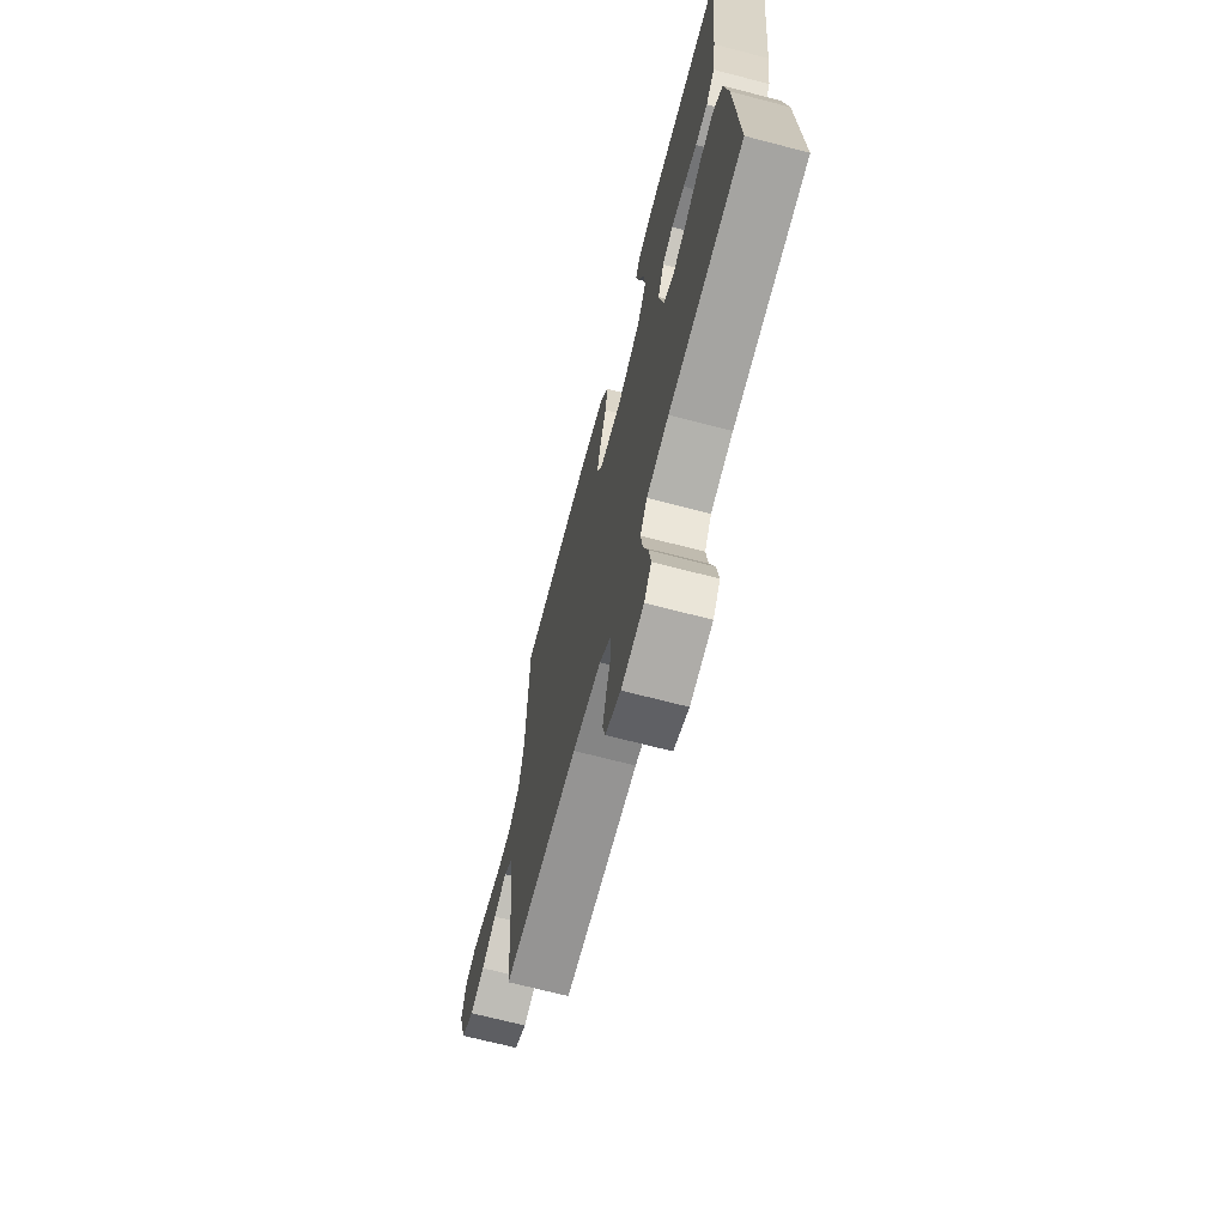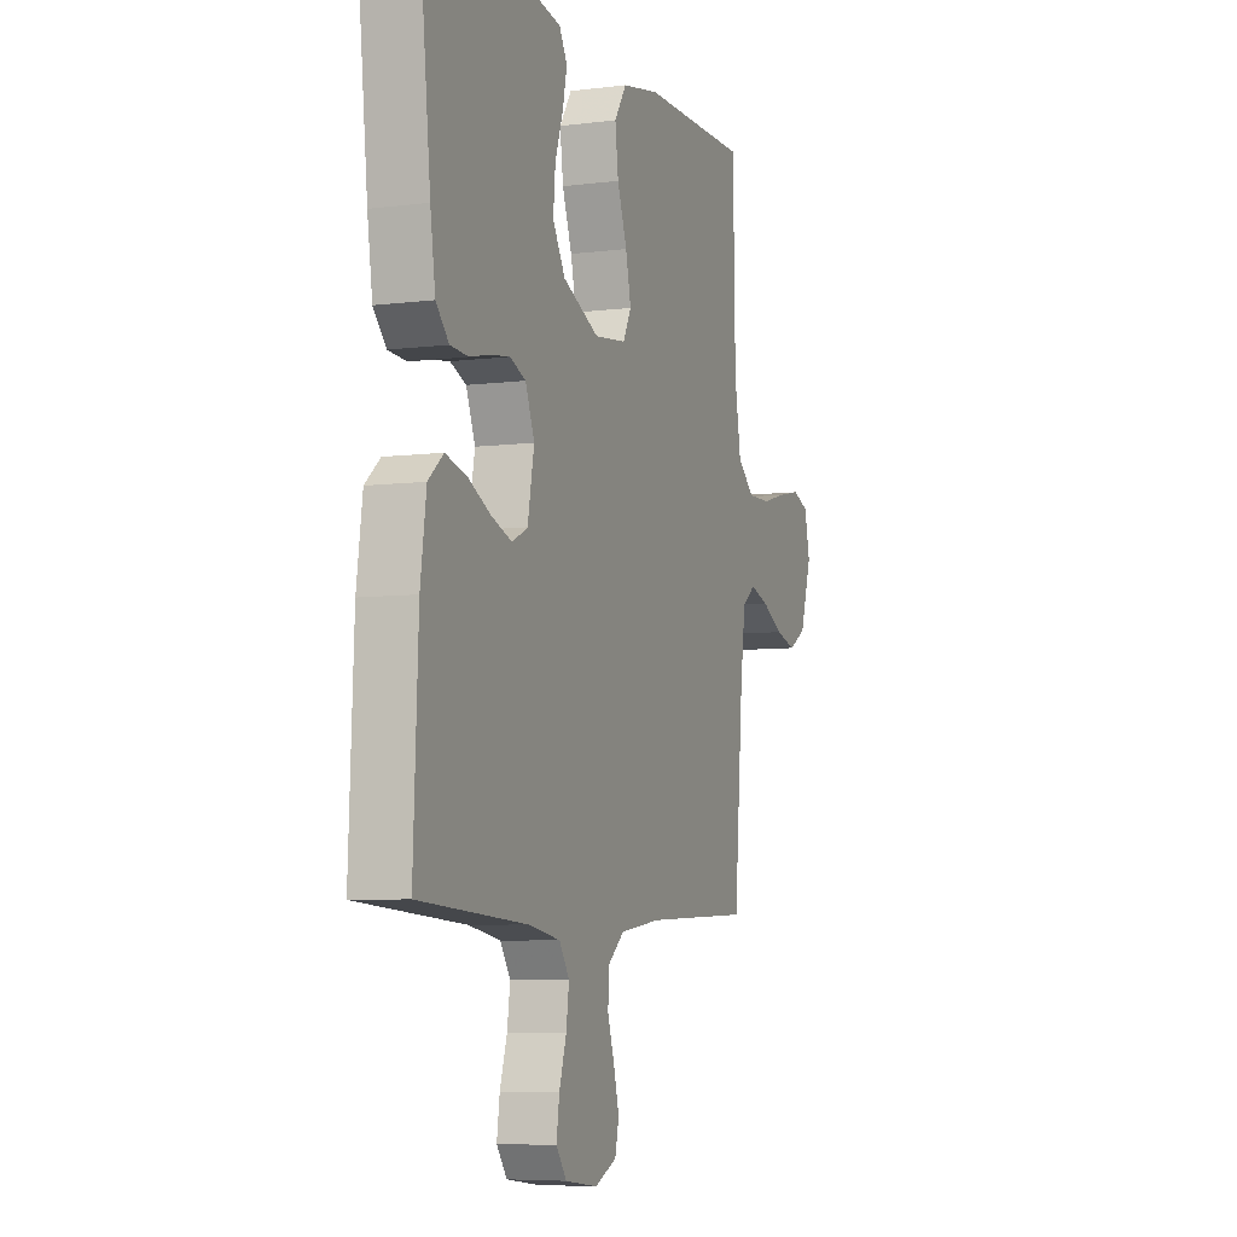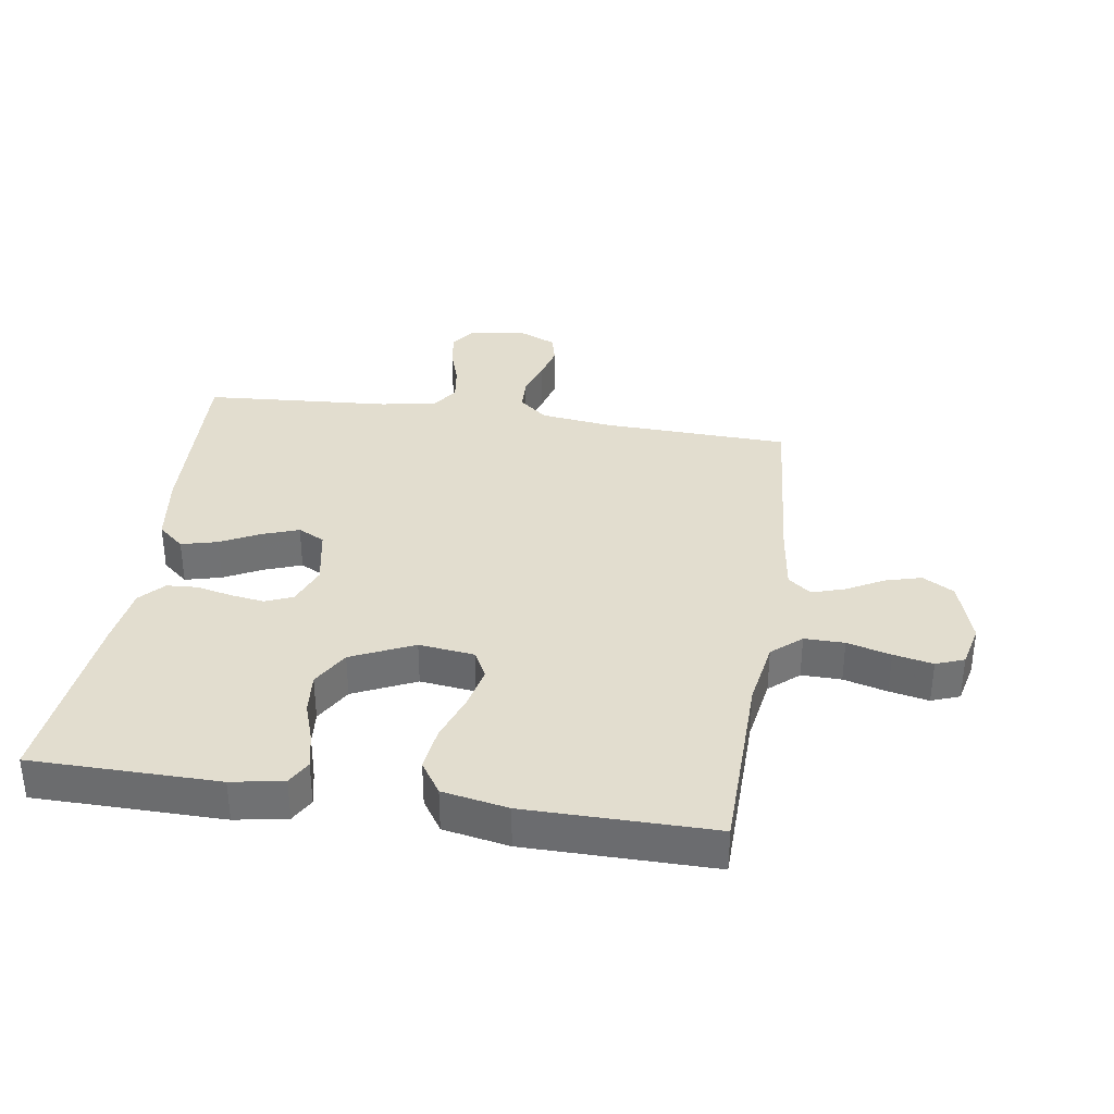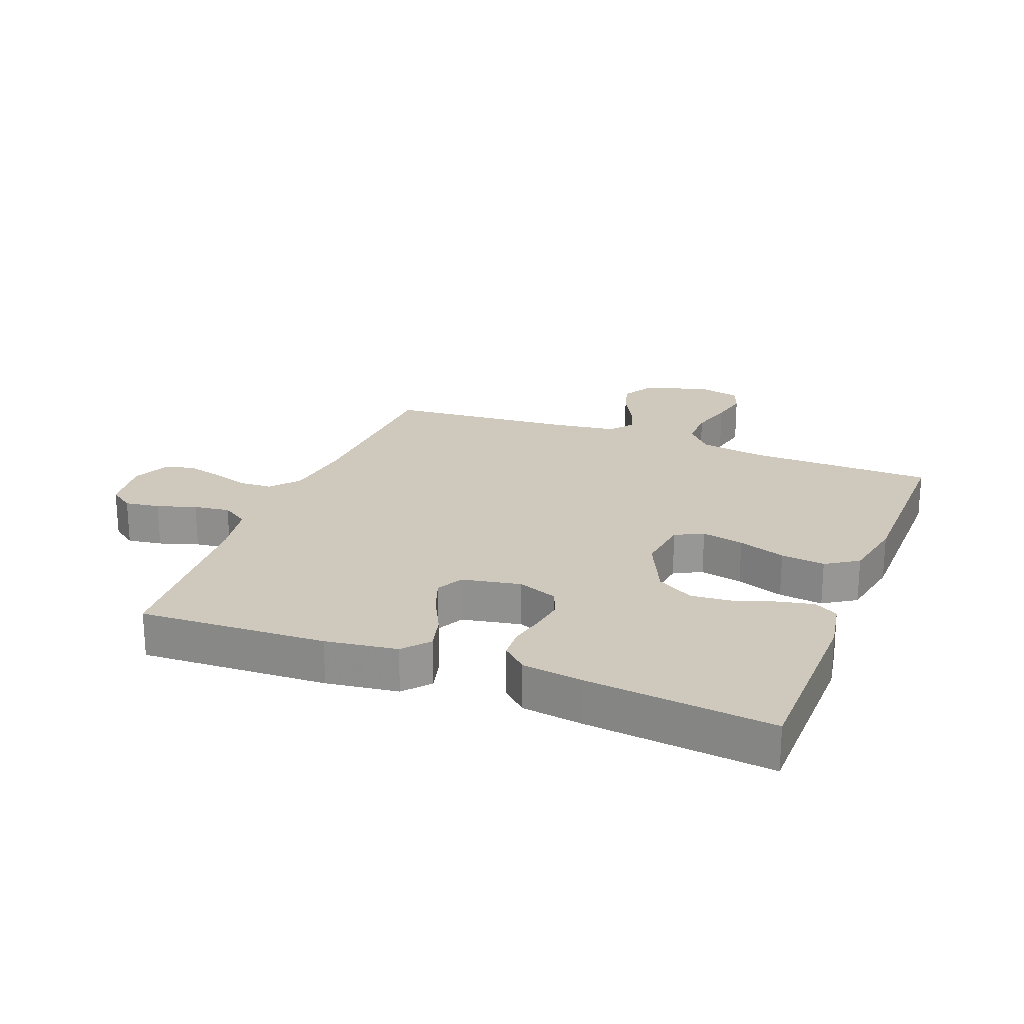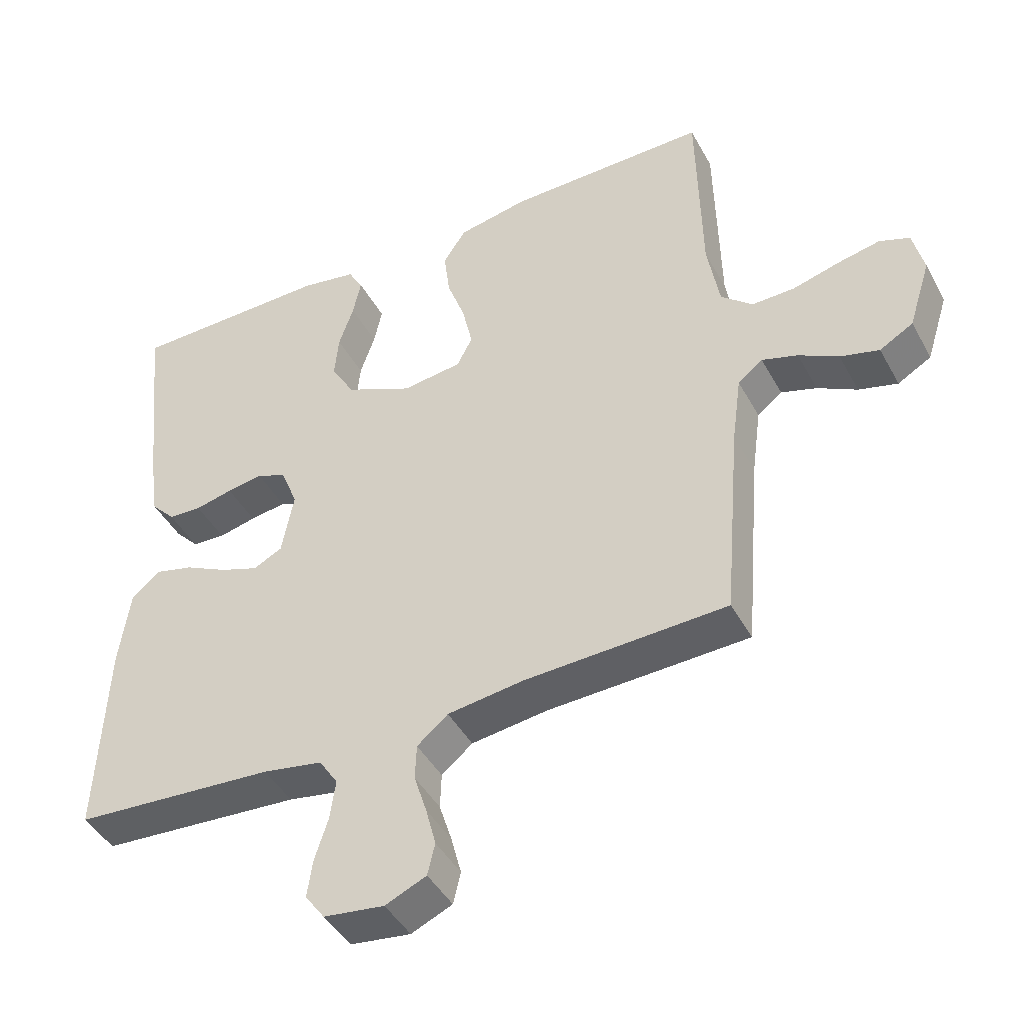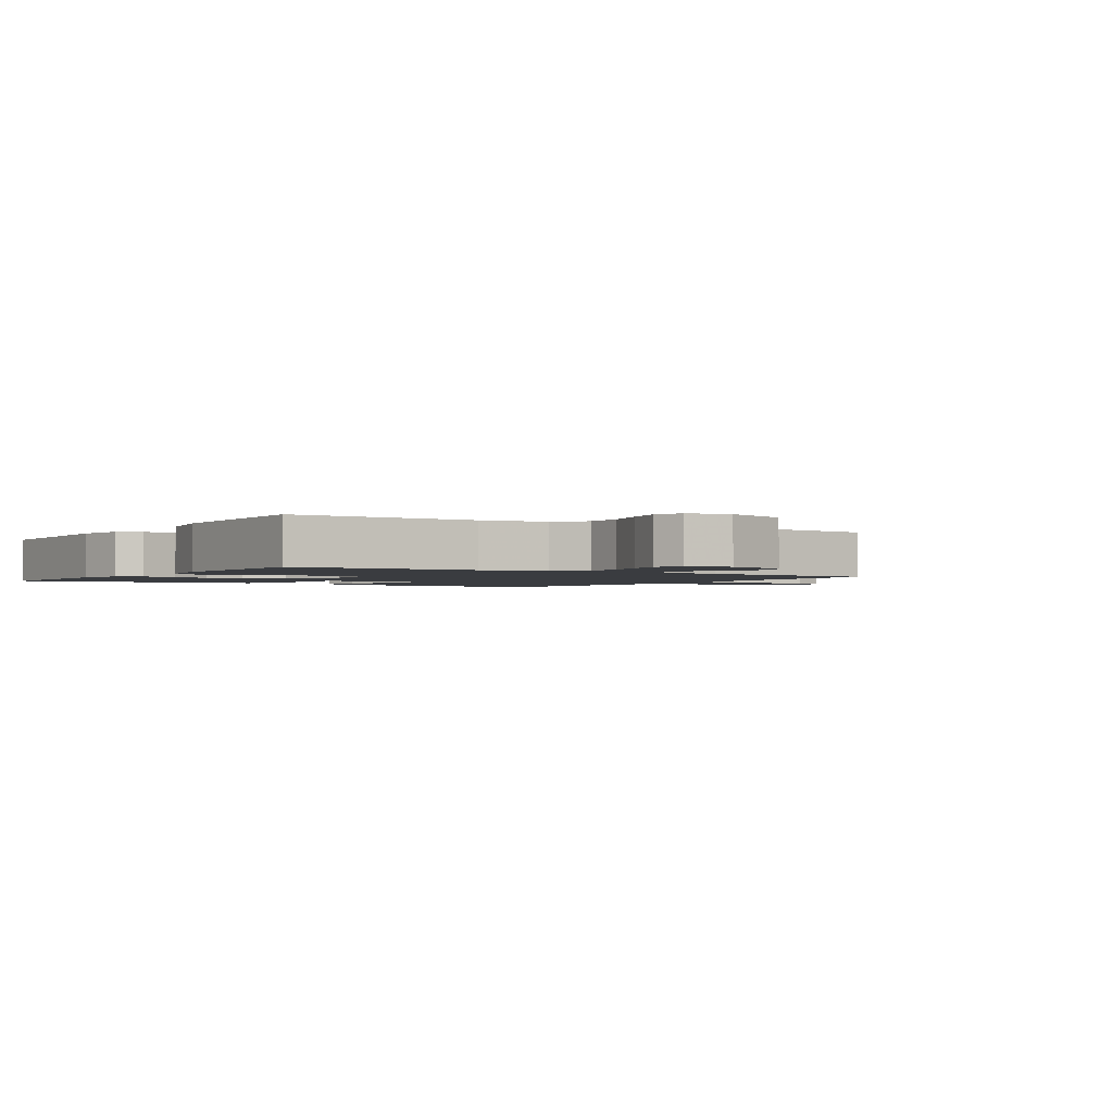
<metadata>
{"format":"obj","ext":"obj","renderer":"f3d","projection":"perspective","resolution":1024,"background":"white","views":[{"elev":-69.2,"azim":-104.6,"up":"+Z"},{"elev":-6.5,"azim":-69.4,"up":"+Z"},{"elev":35.0,"azim":8.6,"up":"+Y"},{"elev":22.3,"azim":-68.8,"up":"+Y"},{"elev":-44.2,"azim":27.1,"up":"+Z"},{"elev":-1.9,"azim":56.9,"up":"+Y"}]}
</metadata>
<code>
v -0.5 0.07 0.5
v -0.2 0.07 0.503
v -0.117 0.07 0.488
v -0.095 0.07 0.449
v -0.107 0.07 0.392
v -0.129 0.07 0.327
v -0.135 0.07 0.261
v -0.1 0.07 0.201
v 0 0.07 0.155
v 0.089 0.07 0.166
v 0.112 0.07 0.211
v 0.097 0.07 0.279
v 0.07 0.07 0.355
v 0.061 0.07 0.426
v 0.095 0.07 0.478
v 0.2 0.07 0.498
v 0.5 0.07 0.5
v 0.506 0.07 0.2
v 0.524 0.07 0.094
v 0.571 0.07 0.053
v 0.635 0.07 0.054
v 0.705 0.07 0.073
v 0.768 0.07 0.086
v 0.813 0.07 0.069
v 0.829 0.07 0
v 0.796 0.07 -0.104
v 0.746 0.07 -0.133
v 0.688 0.07 -0.117
v 0.629 0.07 -0.085
v 0.576 0.07 -0.068
v 0.539 0.07 -0.097
v 0.525 0.07 -0.2
v 0.5 0.07 -0.5
v 0.2 0.07 -0.511
v 0.086 0.07 -0.526
v 0.04 0.07 -0.564
v 0.038 0.07 -0.617
v 0.057 0.07 -0.677
v 0.072 0.07 -0.735
v 0.061 0.07 -0.782
v 0 0.07 -0.809
v -0.09 0.07 -0.797
v -0.119 0.07 -0.757
v -0.111 0.07 -0.701
v -0.091 0.07 -0.638
v -0.083 0.07 -0.58
v -0.111 0.07 -0.537
v -0.2 0.07 -0.521
v -0.5 0.07 -0.5
v -0.487 0.07 -0.2
v -0.471 0.07 -0.085
v -0.429 0.07 -0.049
v -0.371 0.07 -0.064
v -0.308 0.07 -0.096
v -0.25 0.07 -0.117
v -0.207 0.07 -0.095
v -0.189 0.07 0
v -0.214 0.07 0.064
v -0.258 0.07 0.082
v -0.312 0.07 0.074
v -0.368 0.07 0.061
v -0.418 0.07 0.064
v -0.454 0.07 0.103
v -0.468 0.07 0.2
v -0.5 0 0.5
v -0.2 0 0.503
v -0.117 0 0.488
v -0.095 0 0.449
v -0.107 0 0.392
v -0.129 0 0.327
v -0.135 0 0.261
v -0.1 0 0.201
v 0 0 0.155
v 0.089 0 0.166
v 0.112 0 0.211
v 0.097 0 0.279
v 0.07 0 0.355
v 0.061 0 0.426
v 0.095 0 0.478
v 0.2 0 0.498
v 0.5 0 0.5
v 0.506 0 0.2
v 0.524 0 0.094
v 0.571 0 0.053
v 0.635 0 0.054
v 0.705 0 0.073
v 0.768 0 0.086
v 0.813 0 0.069
v 0.829 0 0
v 0.796 0 -0.104
v 0.746 0 -0.133
v 0.688 0 -0.117
v 0.629 0 -0.085
v 0.576 0 -0.068
v 0.539 0 -0.097
v 0.525 0 -0.2
v 0.5 0 -0.5
v 0.2 0 -0.511
v 0.086 0 -0.526
v 0.04 0 -0.564
v 0.038 0 -0.617
v 0.057 0 -0.677
v 0.072 0 -0.735
v 0.061 0 -0.782
v 0 0 -0.809
v -0.09 0 -0.797
v -0.119 0 -0.757
v -0.111 0 -0.701
v -0.091 0 -0.638
v -0.083 0 -0.58
v -0.111 0 -0.537
v -0.2 0 -0.521
v -0.5 0 -0.5
v -0.487 0 -0.2
v -0.471 0 -0.085
v -0.429 0 -0.049
v -0.371 0 -0.064
v -0.308 0 -0.096
v -0.25 0 -0.117
v -0.207 0 -0.095
v -0.189 0 0
v -0.214 0 0.064
v -0.258 0 0.082
v -0.312 0 0.074
v -0.368 0 0.061
v -0.418 0 0.064
v -0.454 0 0.103
v -0.468 0 0.2
f 4 5 6
f 3 4 6
f 2 3 6
f 1 2 6
f 64 1 6
f 63 64 6
f 62 63 6
f 61 62 6
f 60 61 6
f 59 60 6 7
f 58 59 7 8
f 57 58 8 9
f 56 57 9 10
f 52 53 54
f 51 52 54
f 50 51 54
f 49 50 54
f 48 49 54
f 47 48 54 55
f 46 47 55 56
f 43 44 45
f 42 43 45
f 41 42 45
f 40 41 45
f 39 40 45
f 38 39 45
f 37 38 45
f 36 37 45 46
f 46 56 10
f 36 46 10
f 35 36 10
f 32 33 34
f 35 10 11
f 34 35 11
f 32 34 11
f 31 32 11
f 27 28 29
f 26 27 29
f 25 26 29
f 24 25 29
f 23 24 29
f 22 23 29
f 21 22 29
f 20 21 29 30
f 31 11 12
f 30 31 12
f 20 30 12
f 19 20 12
f 16 17 18
f 16 18 19
f 15 16 19
f 14 15 19
f 13 14 19
f 12 13 19
f 70 69 68
f 70 68 67
f 70 67 66
f 70 66 65
f 70 65 128
f 70 128 127
f 70 127 126
f 70 126 125
f 70 125 124
f 71 70 124 123
f 72 71 123 122
f 73 72 122 121
f 74 73 121 120
f 118 117 116
f 118 116 115
f 118 115 114
f 118 114 113
f 118 113 112
f 119 118 112 111
f 120 119 111 110
f 109 108 107
f 109 107 106
f 109 106 105
f 109 105 104
f 109 104 103
f 109 103 102
f 109 102 101
f 110 109 101 100
f 74 120 110
f 74 110 100
f 74 100 99
f 98 97 96
f 75 74 99
f 75 99 98
f 75 98 96
f 75 96 95
f 93 92 91
f 93 91 90
f 93 90 89
f 93 89 88
f 93 88 87
f 93 87 86
f 93 86 85
f 94 93 85 84
f 76 75 95
f 76 95 94
f 76 94 84
f 76 84 83
f 82 81 80
f 83 82 80
f 83 80 79
f 83 79 78
f 83 78 77
f 83 77 76
f 1 65 66 2
f 2 66 67 3
f 3 67 68 4
f 4 68 69 5
f 5 69 70 6
f 6 70 71 7
f 7 71 72 8
f 8 72 73 9
f 9 73 74 10
f 10 74 75 11
f 11 75 76 12
f 12 76 77 13
f 13 77 78 14
f 14 78 79 15
f 15 79 80 16
f 16 80 81 17
f 17 81 82 18
f 18 82 83 19
f 19 83 84 20
f 20 84 85 21
f 21 85 86 22
f 22 86 87 23
f 23 87 88 24
f 24 88 89 25
f 25 89 90 26
f 26 90 91 27
f 27 91 92 28
f 28 92 93 29
f 29 93 94 30
f 30 94 95 31
f 31 95 96 32
f 32 96 97 33
f 33 97 98 34
f 34 98 99 35
f 35 99 100 36
f 36 100 101 37
f 37 101 102 38
f 38 102 103 39
f 39 103 104 40
f 40 104 105 41
f 41 105 106 42
f 42 106 107 43
f 43 107 108 44
f 44 108 109 45
f 45 109 110 46
f 46 110 111 47
f 47 111 112 48
f 48 112 113 49
f 49 113 114 50
f 50 114 115 51
f 51 115 116 52
f 52 116 117 53
f 53 117 118 54
f 54 118 119 55
f 55 119 120 56
f 56 120 121 57
f 57 121 122 58
f 58 122 123 59
f 59 123 124 60
f 60 124 125 61
f 61 125 126 62
f 62 126 127 63
f 63 127 128 64
f 64 128 65 1

</code>
